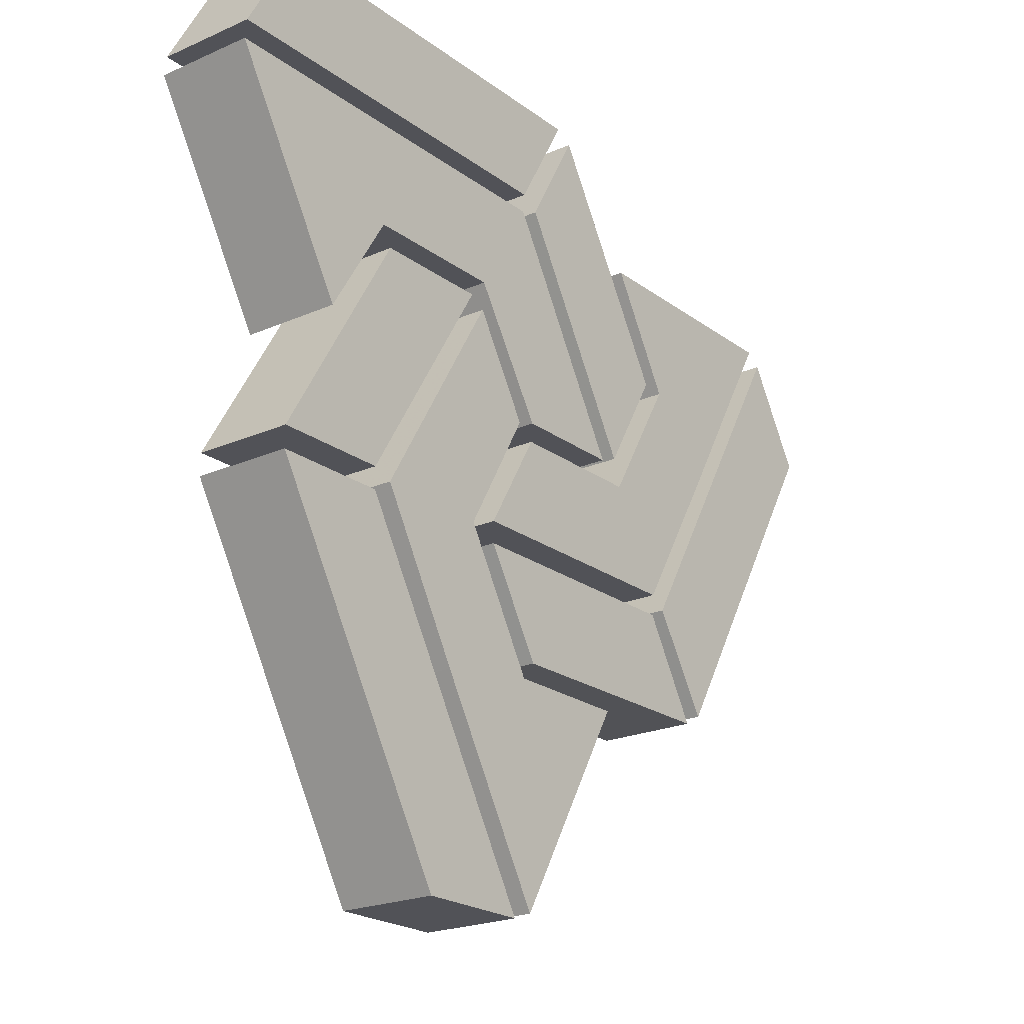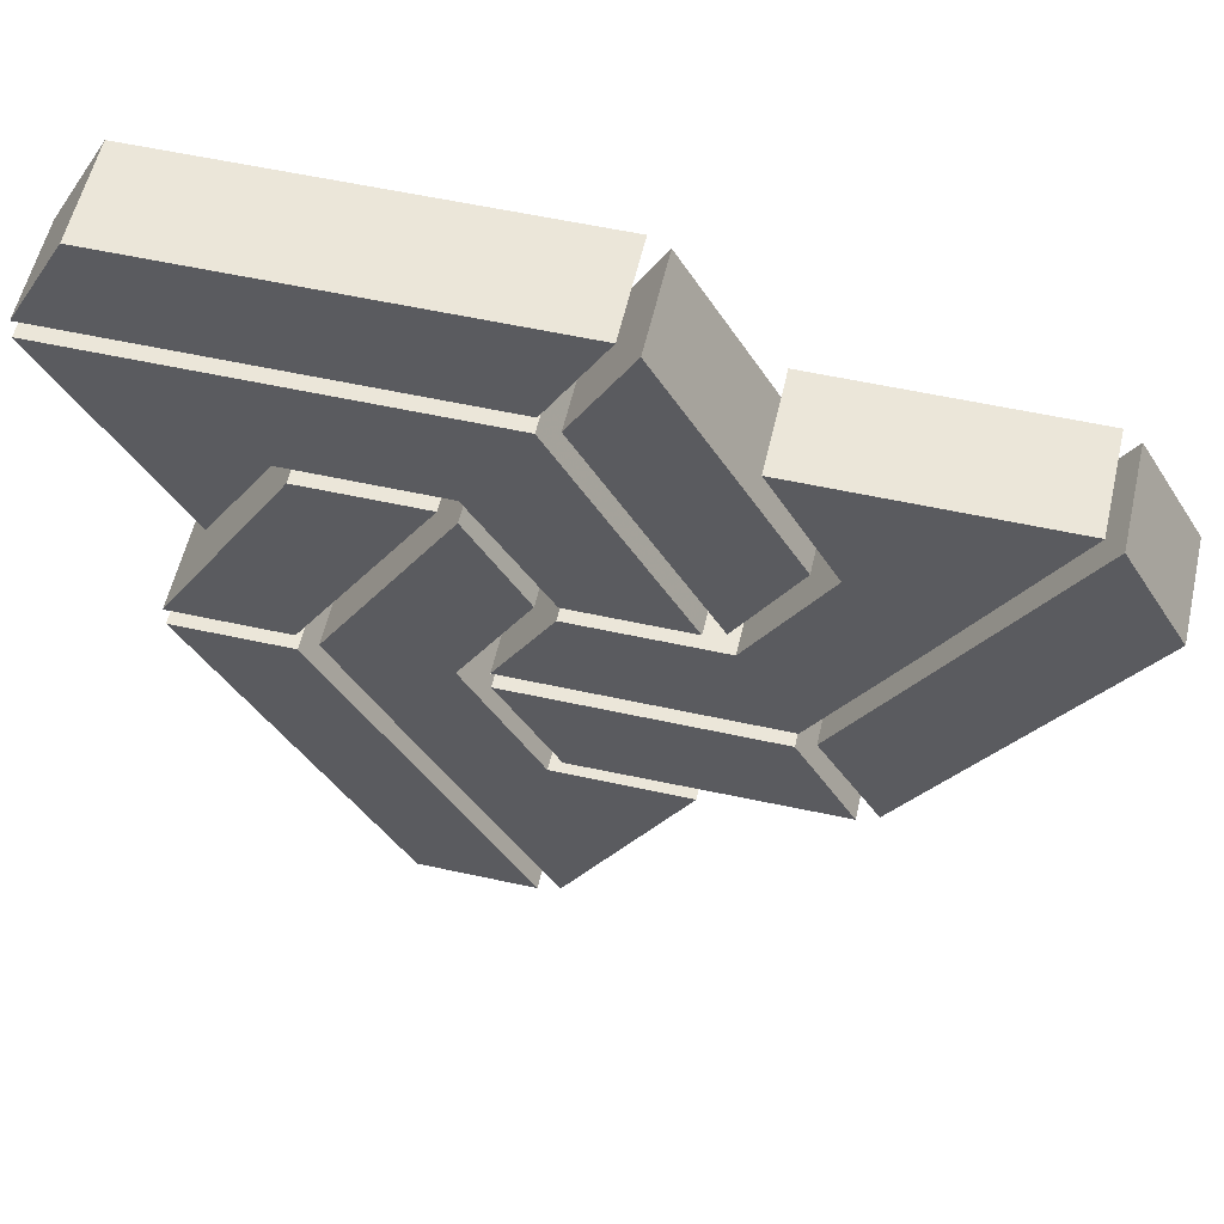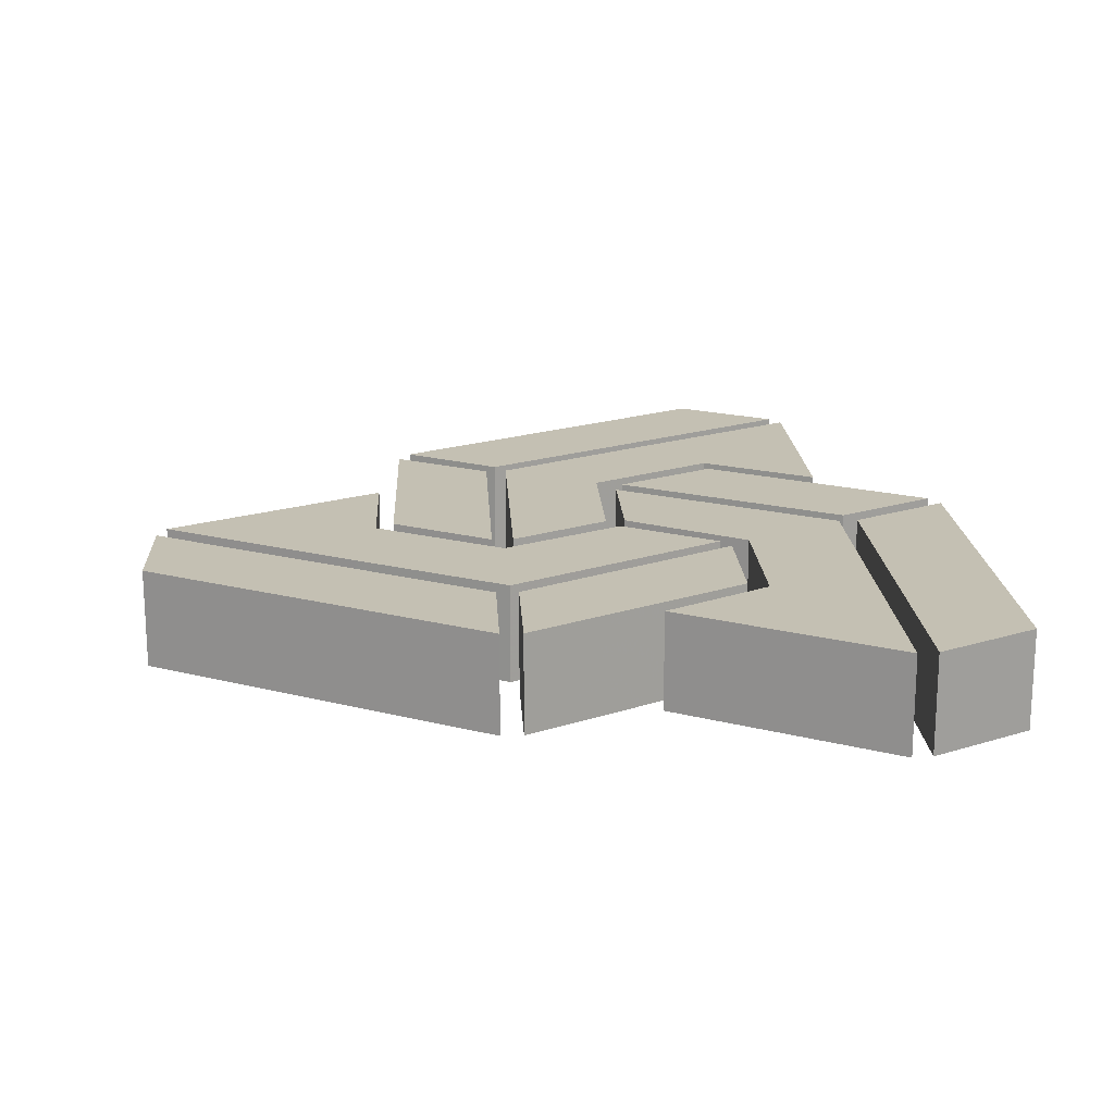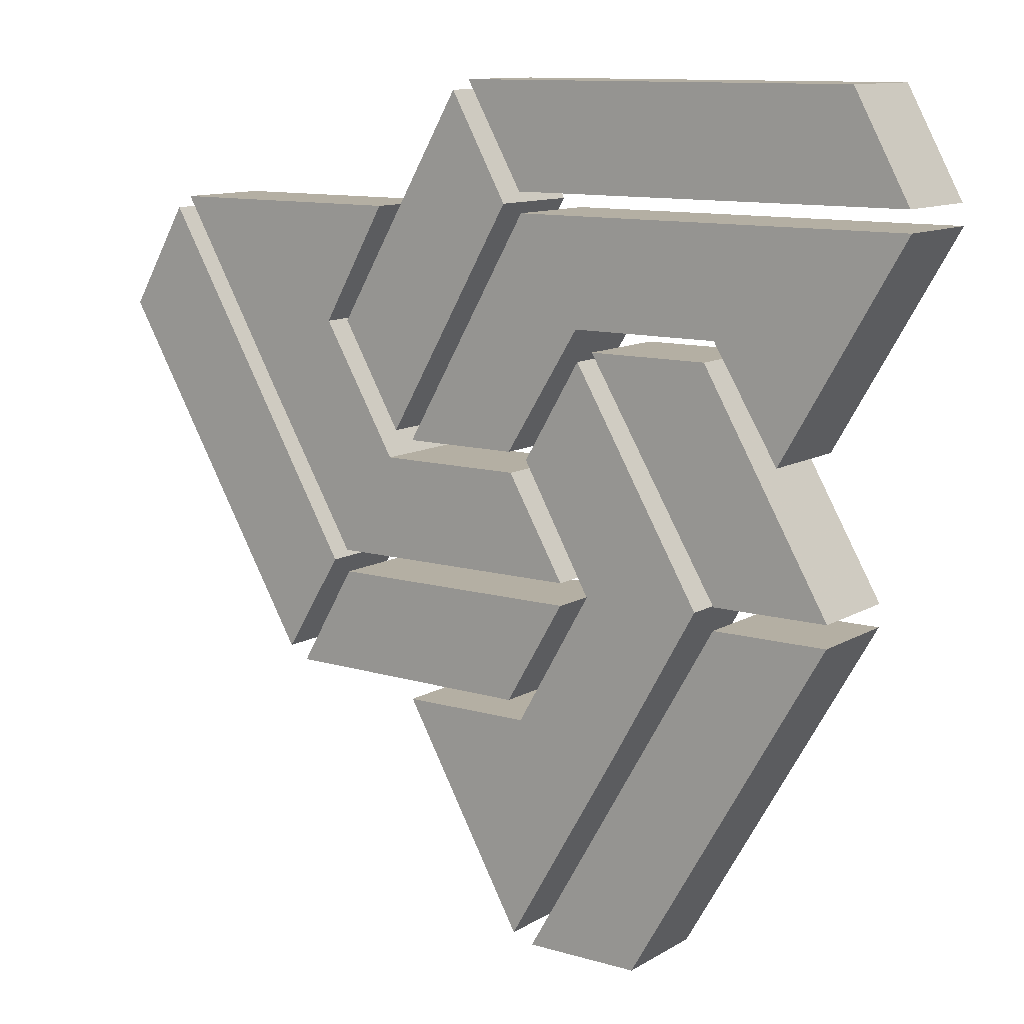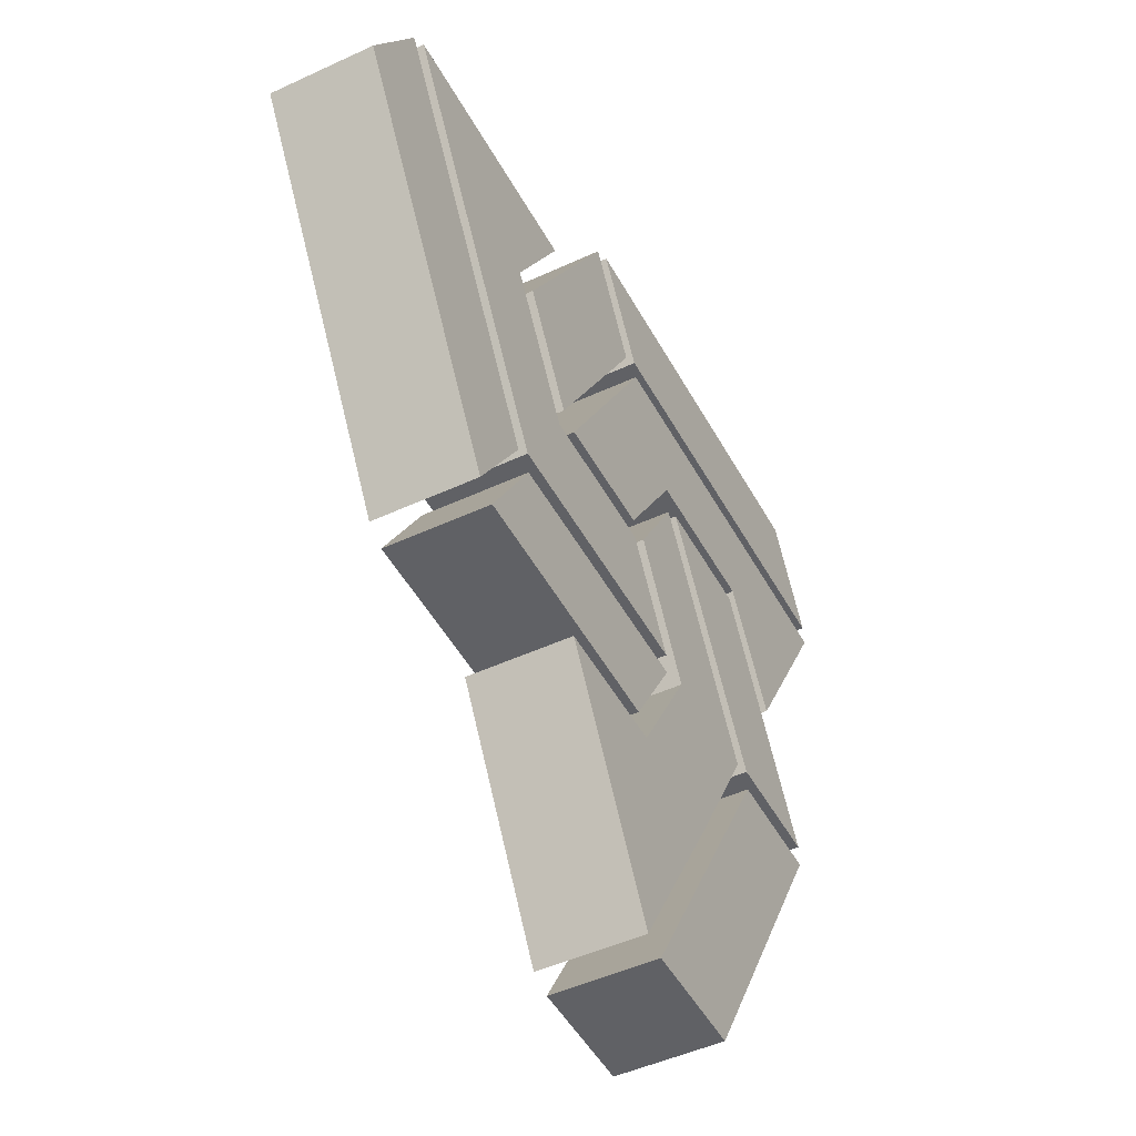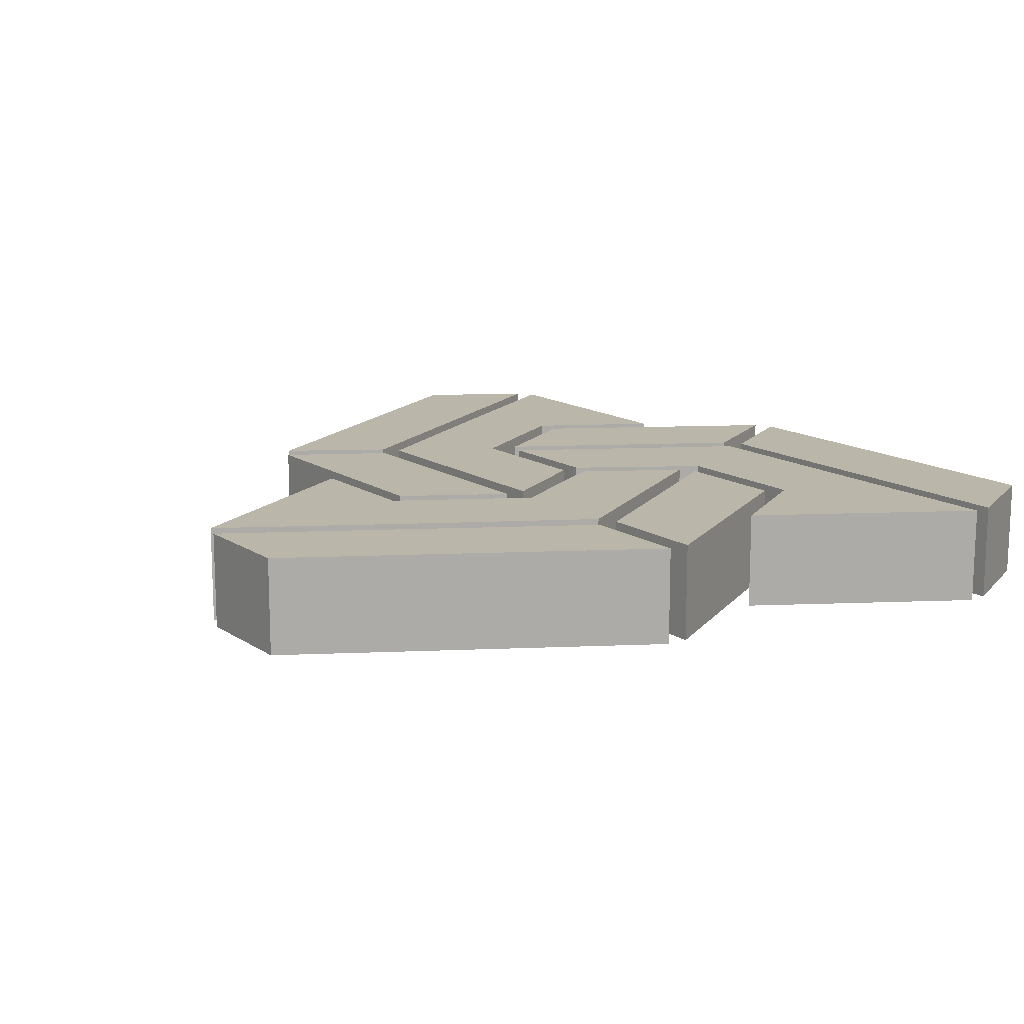
<metadata>
{"format":"obj","ext":"obj","renderer":"f3d","projection":"perspective","resolution":1024,"background":"white","views":[{"elev":-21.6,"azim":127.9,"up":"+Y"},{"elev":56.9,"azim":-167.1,"up":"+Y"},{"elev":18.0,"azim":87.0,"up":"+Z"},{"elev":11.2,"azim":35.6,"up":"+Y"},{"elev":-48.0,"azim":-62.5,"up":"+Y"},{"elev":14.1,"azim":54.7,"up":"+Z"}]}
</metadata>
<code>
o logo
v -223 91 25
v -122 -80 25
v -193 142 25
v -92 -31 25
v -112 -86 25
v -83 -36 25
v 16 -87 25
v 46 -36 25
v -43 -96 25
v 19 -205 25
v 120 -29 25
v 55 81 25
v 26 32 25
v 61 -30 25
v 23 -96 25
v 30 -209 25
v 88 -209 25
v 130 -36 25
v 188 -36 25
v 63 86 25
v 130 -25 25
v 188 -25 25
v 123 86 25
v -185 148 25
v -84 -25 25
v 46 -25 25
v 17 25 25
v -56 25 25
v -94 90 25
v -61 148 25
v -82 91 25
v -52 39 25
v -16 204 25
v 13 152 25
v -7 209 25
v 22 158 25
v 194 209 25
v 222 158 25
v 223 148 25
v 161 42 25
v -42 35 25
v 16 35 25
v 23 148 25
v 54 96 25
v 128 96 25
v 77 -105 25
v -130 53 25
v 112 148 25
v -223 91 -25
v -122 -80 -25
v -193 142 -25
v -92 -31 -25
v -112 -86 -25
v -83 -36 -25
v 16 -87 -25
v 46 -36 -25
v -43 -96 -25
v 19 -205 -25
v 120 -29 -25
v 55 81 -25
v 26 32 -25
v 61 -30 -25
v 23 -96 -25
v 30 -209 -25
v 88 -209 -25
v 130 -36 -25
v 188 -36 -25
v 63 86 -25
v 130 -25 -25
v 188 -25 -25
v 123 86 -25
v -185 148 -25
v -84 -25 -25
v 46 -25 -25
v 17 25 -25
v -56 25 -25
v -94 90 -25
v -61 148 -25
v -82 91 -25
v -52 39 -25
v -16 204 -25
v 13 152 -25
v -7 209 -25
v 22 158 -25
v 194 209 -25
v 222 158 -25
v 223 148 -25
v 161 42 -25
v -42 35 -25
v 16 35 -25
v 23 148 -25
v 54 96 -25
v 128 96 -25
v 77 -105 -25
v -130 53 -25
v 112 148 -25
f 31 32 33
f 32 34 33
f 81 80 79
f 81 82 80
f 32 31 80
f 79 80 31
f 31 33 81
f 31 81 79
f 82 34 32
f 32 80 82
f 33 34 82
f 33 82 81
f 36 37 35
f 36 38 37
f 85 84 83
f 86 84 85
f 36 35 84
f 84 35 83
f 35 37 85
f 35 85 83
f 86 38 36
f 84 86 36
f 37 38 86
f 37 86 85
f 41 42 44
f 41 44 43
f 48 43 44
f 44 45 48
f 48 45 39
f 45 40 39
f 90 89 92
f 91 92 89
f 96 92 91
f 96 93 92
f 93 96 87
f 93 87 88
f 39 40 88
f 39 88 87
f 48 39 96
f 96 39 87
f 40 45 93
f 40 93 88
f 42 41 90
f 89 90 41
f 41 43 91
f 41 91 89
f 44 42 92
f 42 90 92
f 43 48 96
f 43 96 91
f 93 45 44
f 44 92 93
f 20 21 23
f 21 22 23
f 71 69 68
f 71 70 69
f 21 20 69
f 68 69 20
f 20 23 71
f 20 71 68
f 70 22 21
f 21 69 70
f 22 71 23
f 22 70 71
f 16 17 18
f 18 17 19
f 66 65 64
f 65 66 67
f 17 16 65
f 64 65 16
f 16 18 66
f 16 66 64
f 67 19 17
f 17 65 67
f 18 19 67
f 18 67 66
f 9 10 15
f 46 15 10
f 14 15 46
f 14 46 11
f 13 14 12
f 12 14 11
f 63 58 57
f 94 58 63
f 62 94 63
f 94 62 59
f 60 62 61
f 62 60 59
f 10 9 58
f 57 58 9
f 9 15 63
f 9 63 57
f 10 94 46
f 10 58 94
f 11 60 12
f 11 59 60
f 11 46 94
f 11 94 59
f 13 12 61
f 61 12 60
f 13 62 14
f 62 13 61
f 14 63 15
f 14 62 63
f 6 5 7
f 8 6 7
f 55 53 54
f 55 54 56
f 5 6 54
f 5 54 53
f 7 5 55
f 5 53 55
f 6 8 56
f 6 56 54
f 8 7 56
f 56 7 55
f 1 2 3
f 3 2 4
f 51 50 49
f 50 51 52
f 2 1 50
f 49 50 1
f 1 3 51
f 1 51 49
f 52 4 2
f 2 50 52
f 3 4 52
f 3 52 51
f 24 47 29
f 47 25 28
f 47 28 29
f 24 29 30
f 26 28 25
f 28 26 27
f 95 72 77
f 76 73 95
f 77 76 95
f 78 77 72
f 74 73 76
f 75 74 76
f 24 30 78
f 24 78 72
f 47 24 95
f 72 95 24
f 74 26 25
f 73 74 25
f 25 47 95
f 25 95 73
f 27 26 75
f 74 75 26
f 28 27 76
f 76 27 75
f 77 29 28
f 28 76 77
f 30 29 78
f 77 78 29

</code>
